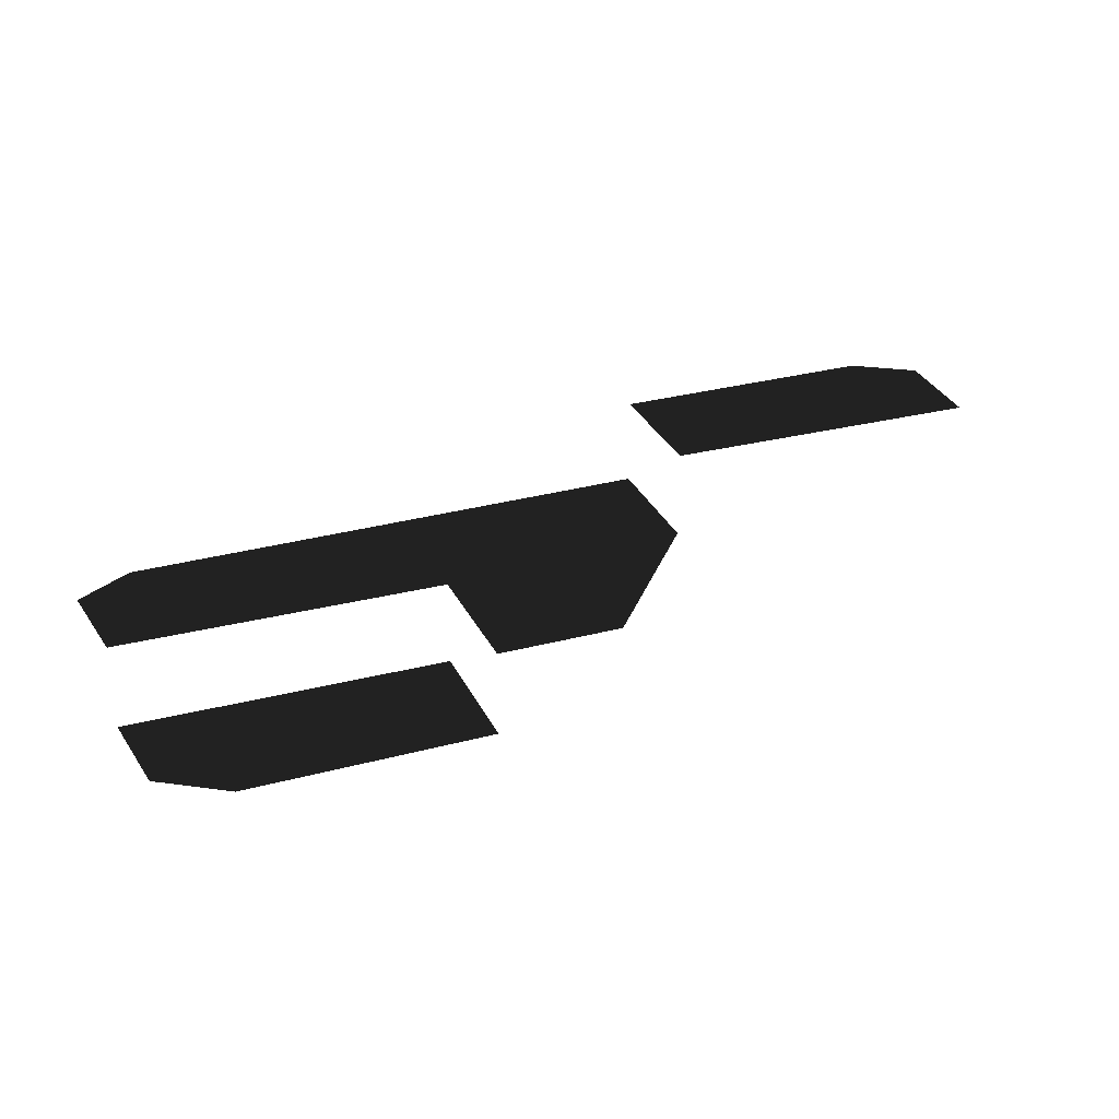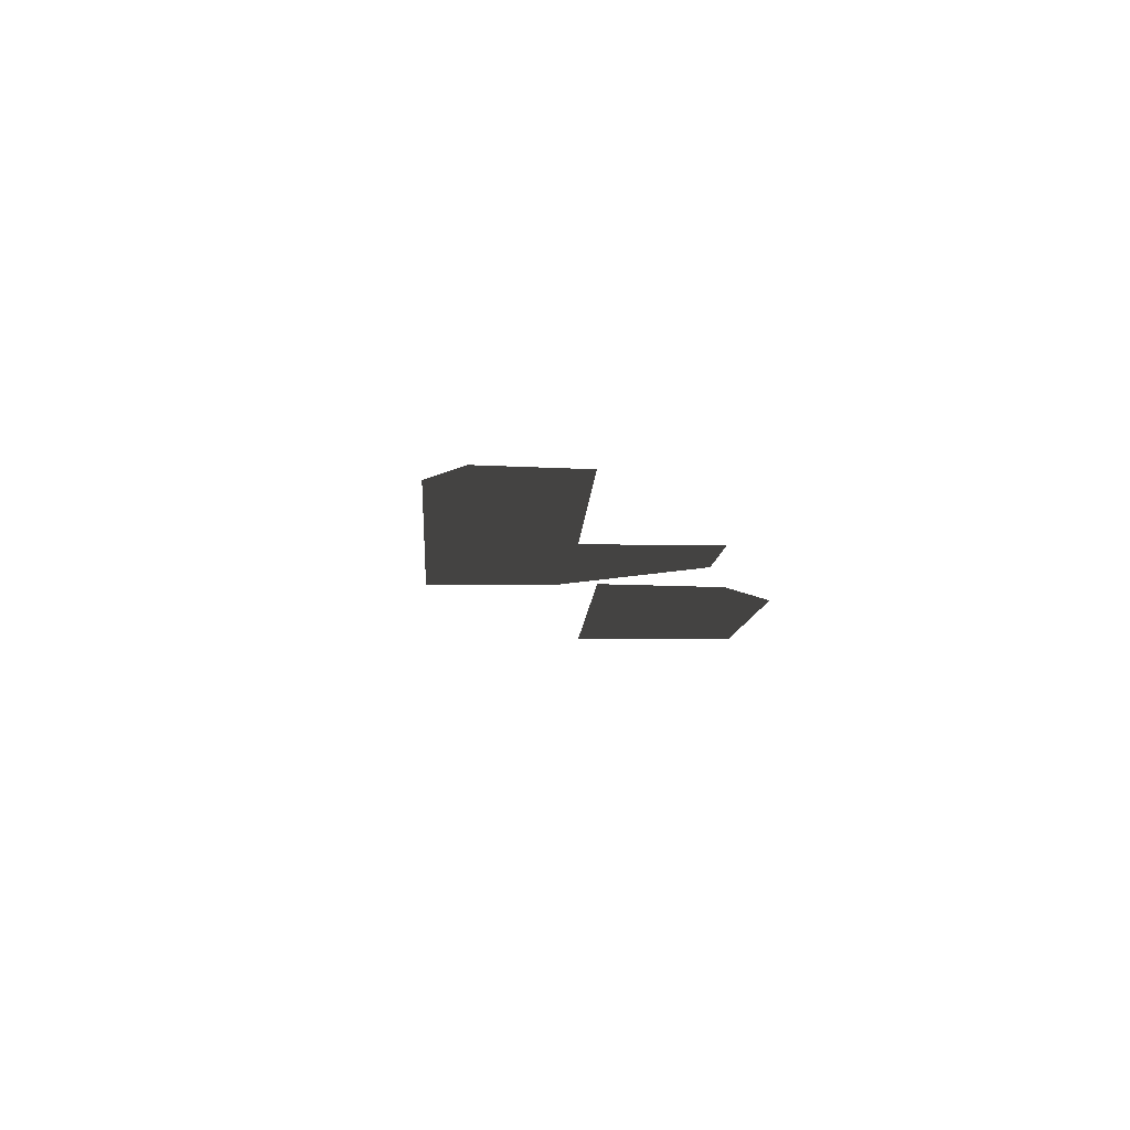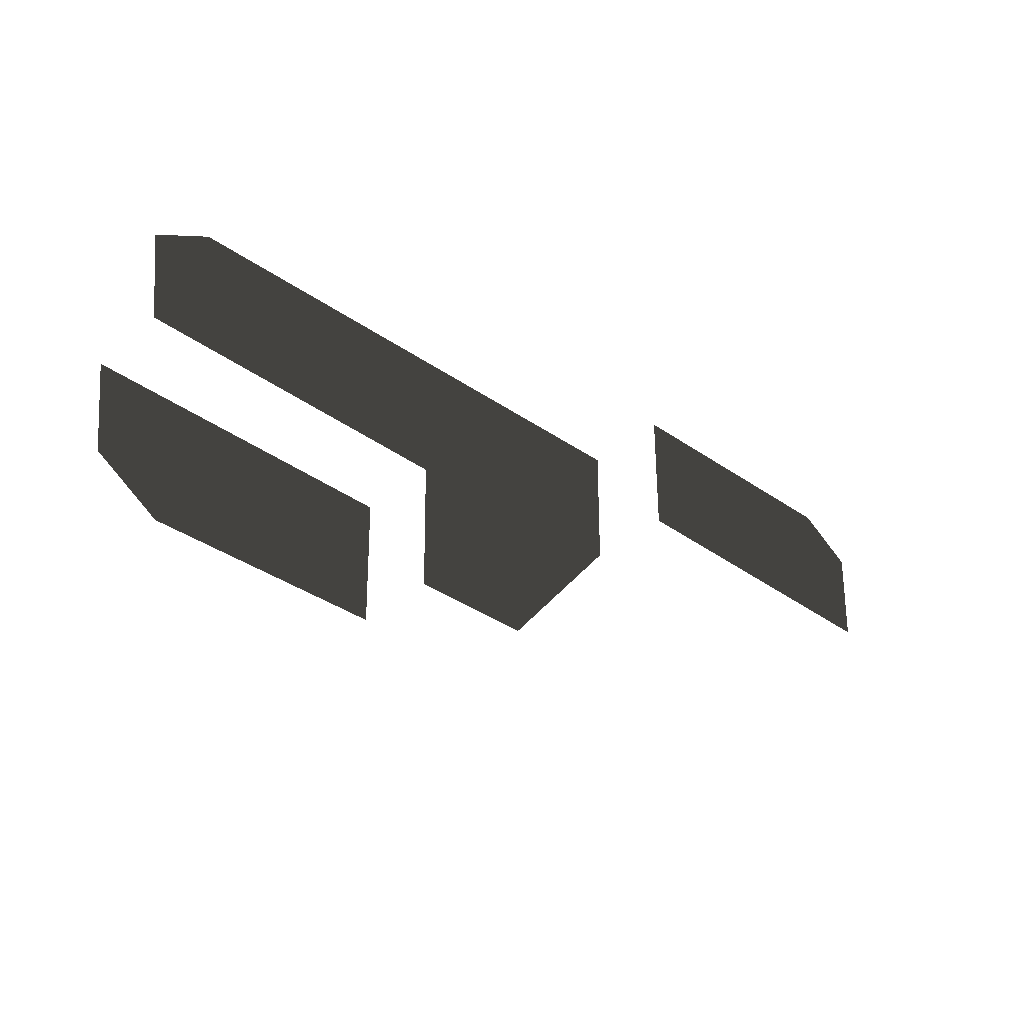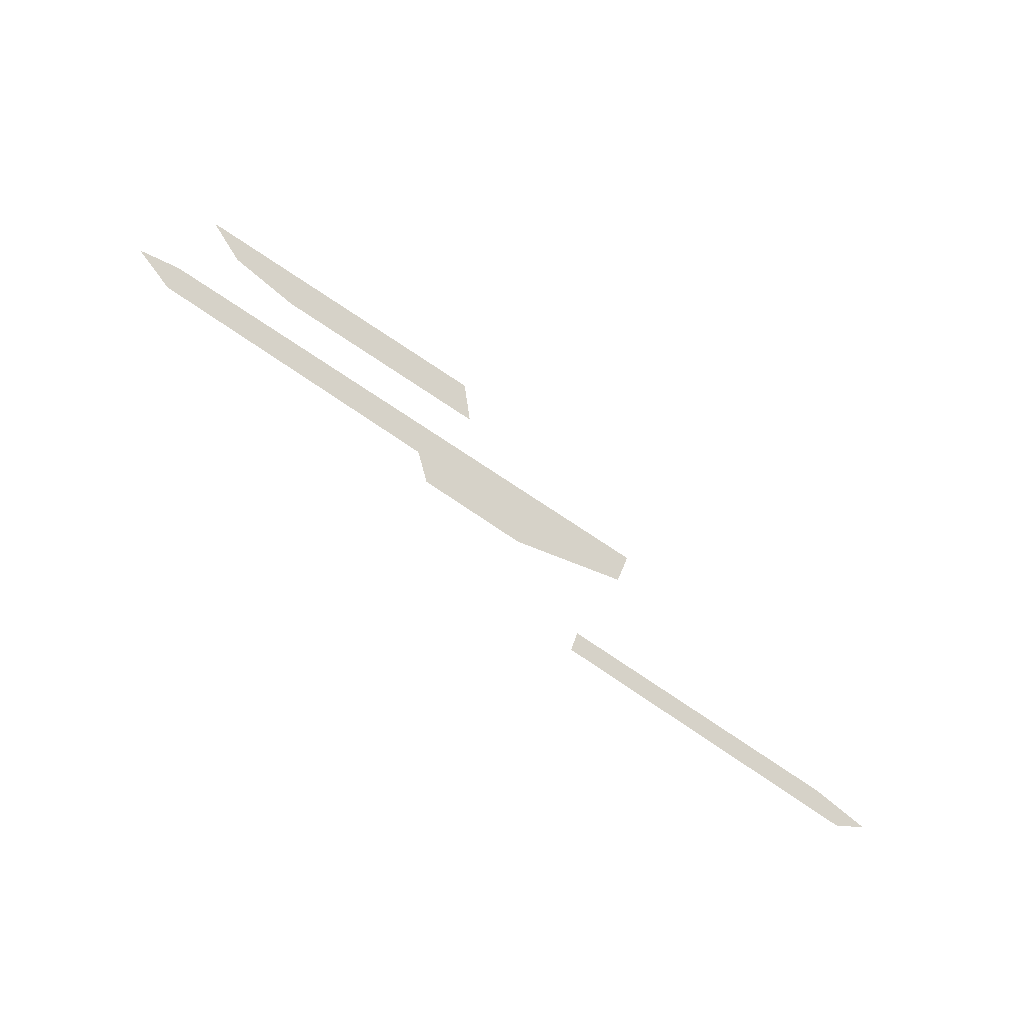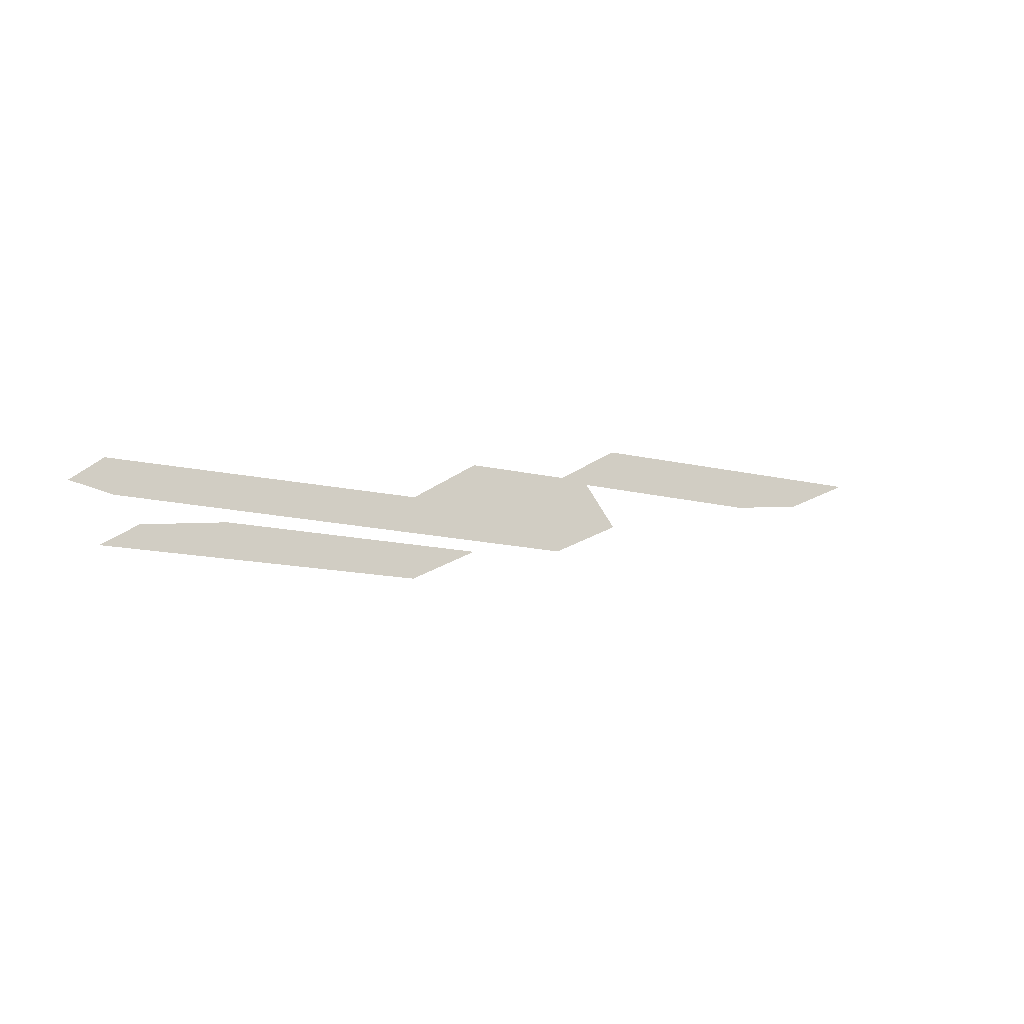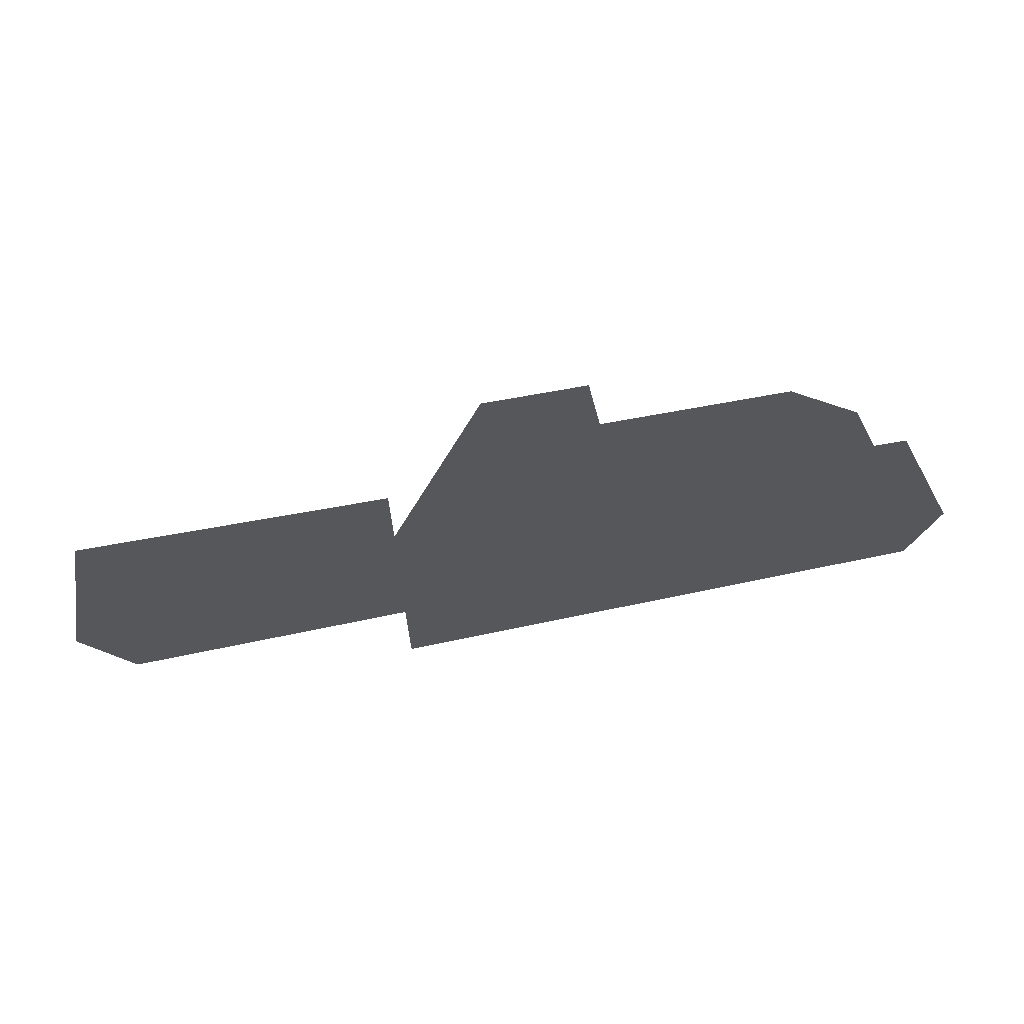
<metadata>
{"format":"obj","ext":"obj","renderer":"f3d","projection":"perspective","resolution":1024,"background":"white","views":[{"elev":29.0,"azim":-21.0,"up":"+Z"},{"elev":-9.3,"azim":-92.2,"up":"+Z"},{"elev":-36.5,"azim":-43.3,"up":"+Y"},{"elev":78.4,"azim":33.8,"up":"+Y"},{"elev":-14.6,"azim":-27.2,"up":"+Z"},{"elev":60.5,"azim":169.1,"up":"+Z"}]}
</metadata>
<code>
v -38.07 -13.39 -18.2
v -39.47 -2.197 -18.2
v -30.17 -18.43 -18.2
v -15.79 -18.29 -18.2
v -1.723 -2.284 -18.2
v -1.408 -18.15 -18.2
v -1.408 -18.15 -8.116
v -1.723 -2.284 -8.116
v 12.97 -18.01 -8.116
v 27.38 14.8 -8.116
v 27.21 -0.4417 -8.116
v 11.94 14.39 -8.116
v -3.502 13.98 -8.116
v -18.94 13.57 -8.116
v -39.47 -2.197 -8.116
v -40.88 9.001 -8.116
v -34.38 13.16 -8.116
v 27.38 14.8 1.964
v 42.82 15.21 1.964
v 27.21 -0.4417 1.964
v 58.26 15.63 1.964
v 64.91 11.39 1.964
v 64.2 -0.3451 1.964
g pavement4.000_34484_558
f 1 3 2
f 4 2 3
f 5 4 6
f 4 5 2
f 7 9 8
f 10 12 11
f 11 8 9
f 8 11 12
f 13 8 12
f 14 8 13
f 8 14 15
f 16 15 17
f 15 14 17
f 18 20 19
f 21 23 22
f 23 19 20
f 19 23 21

</code>
